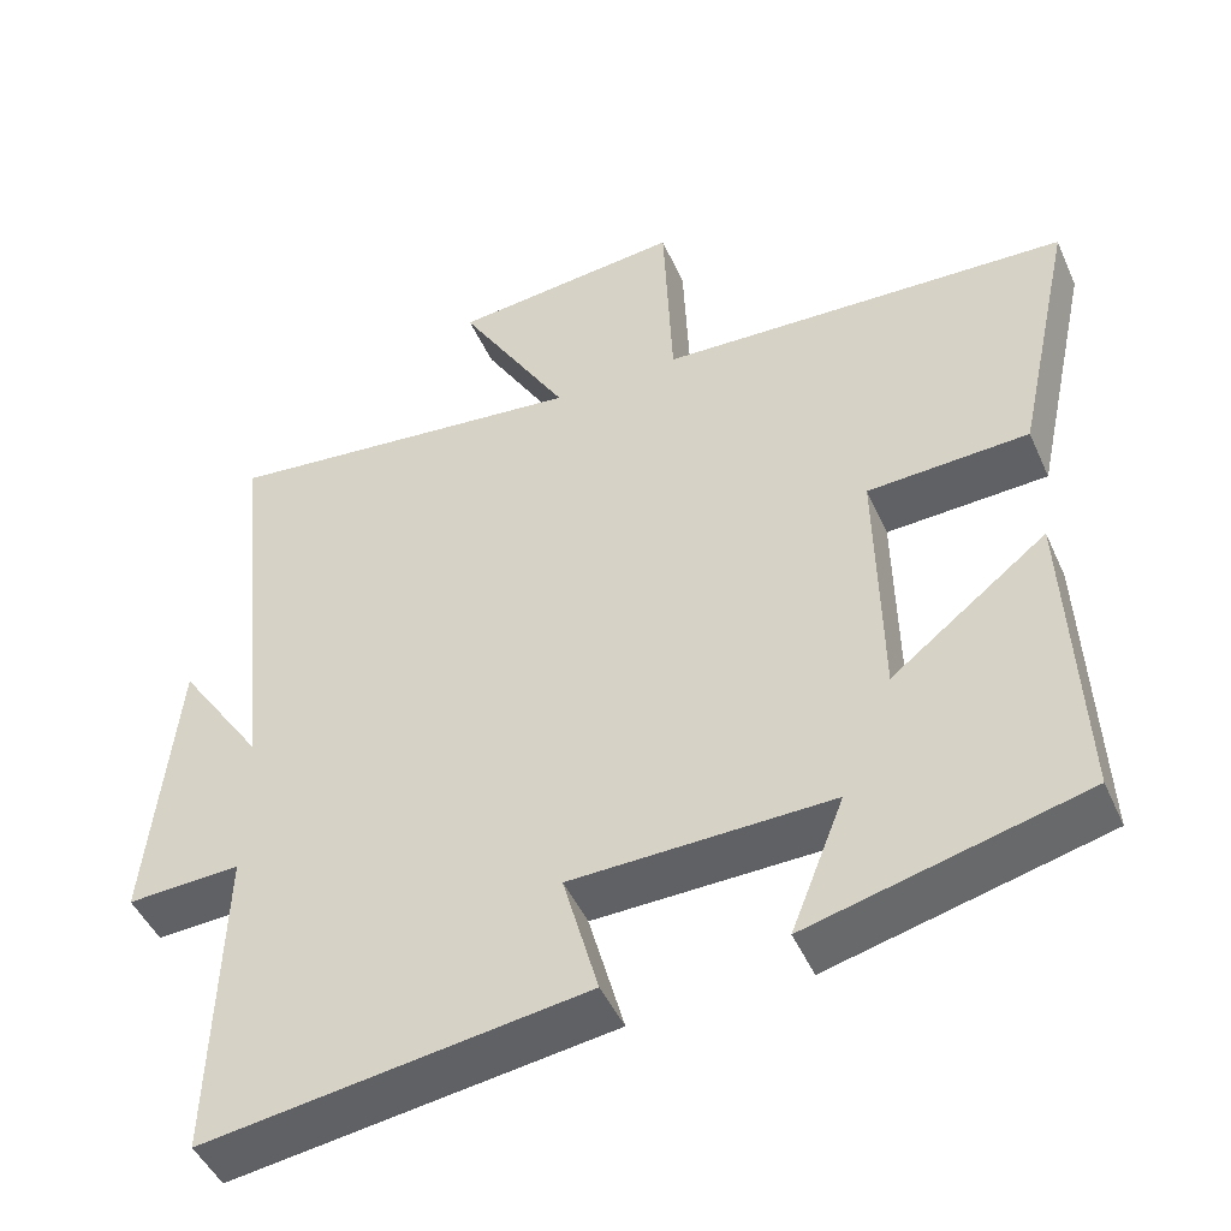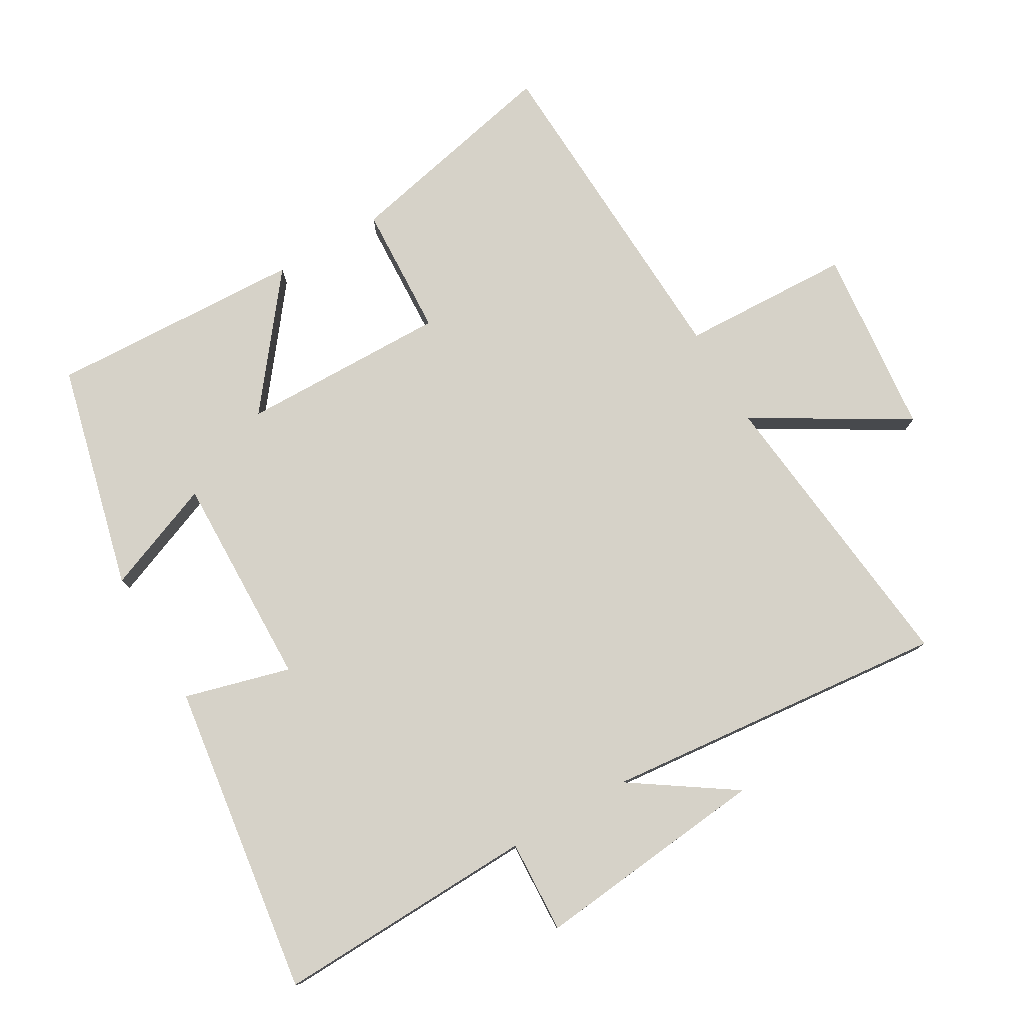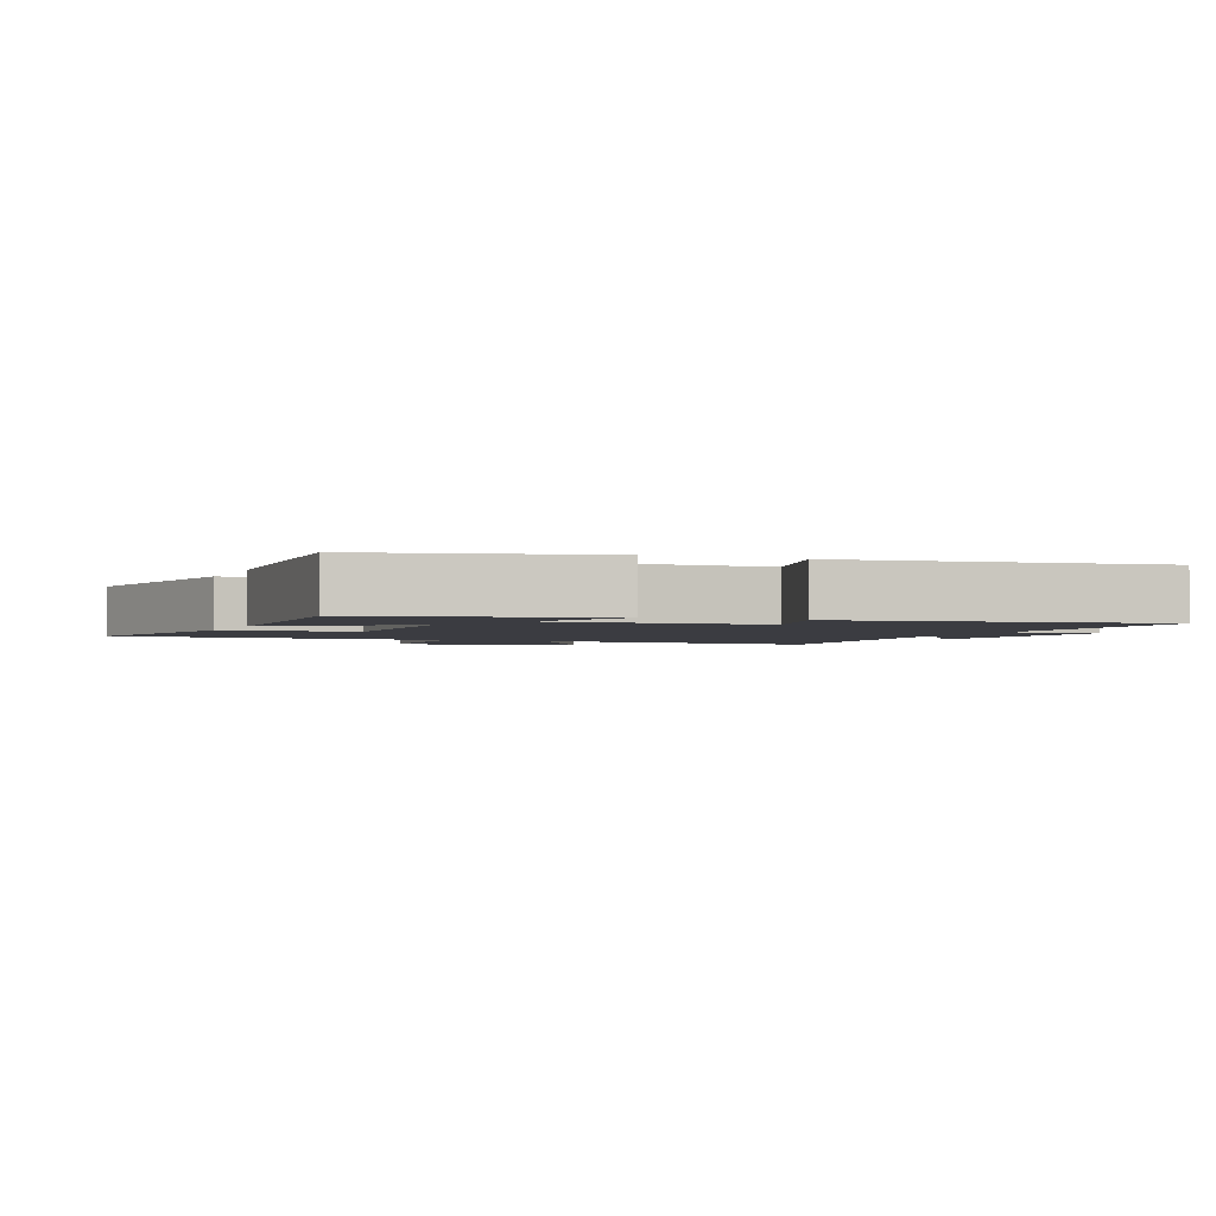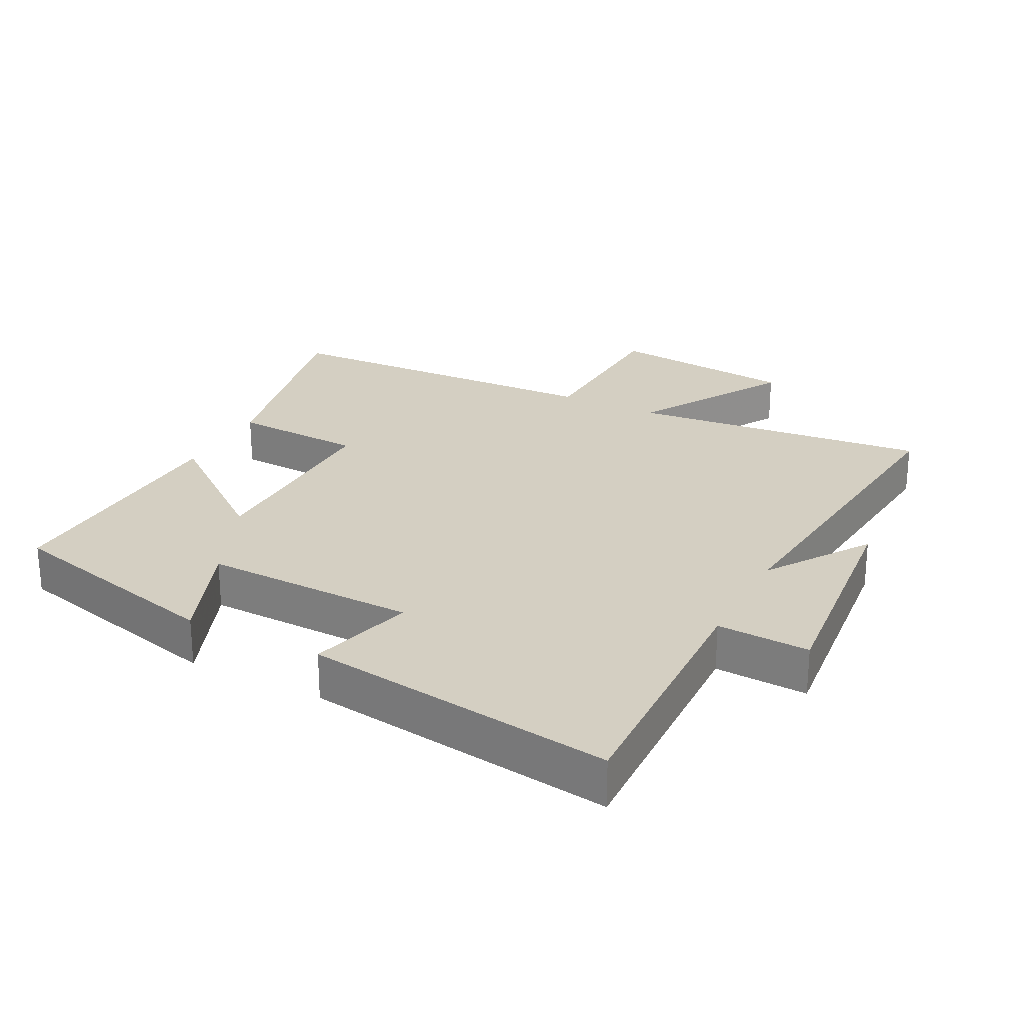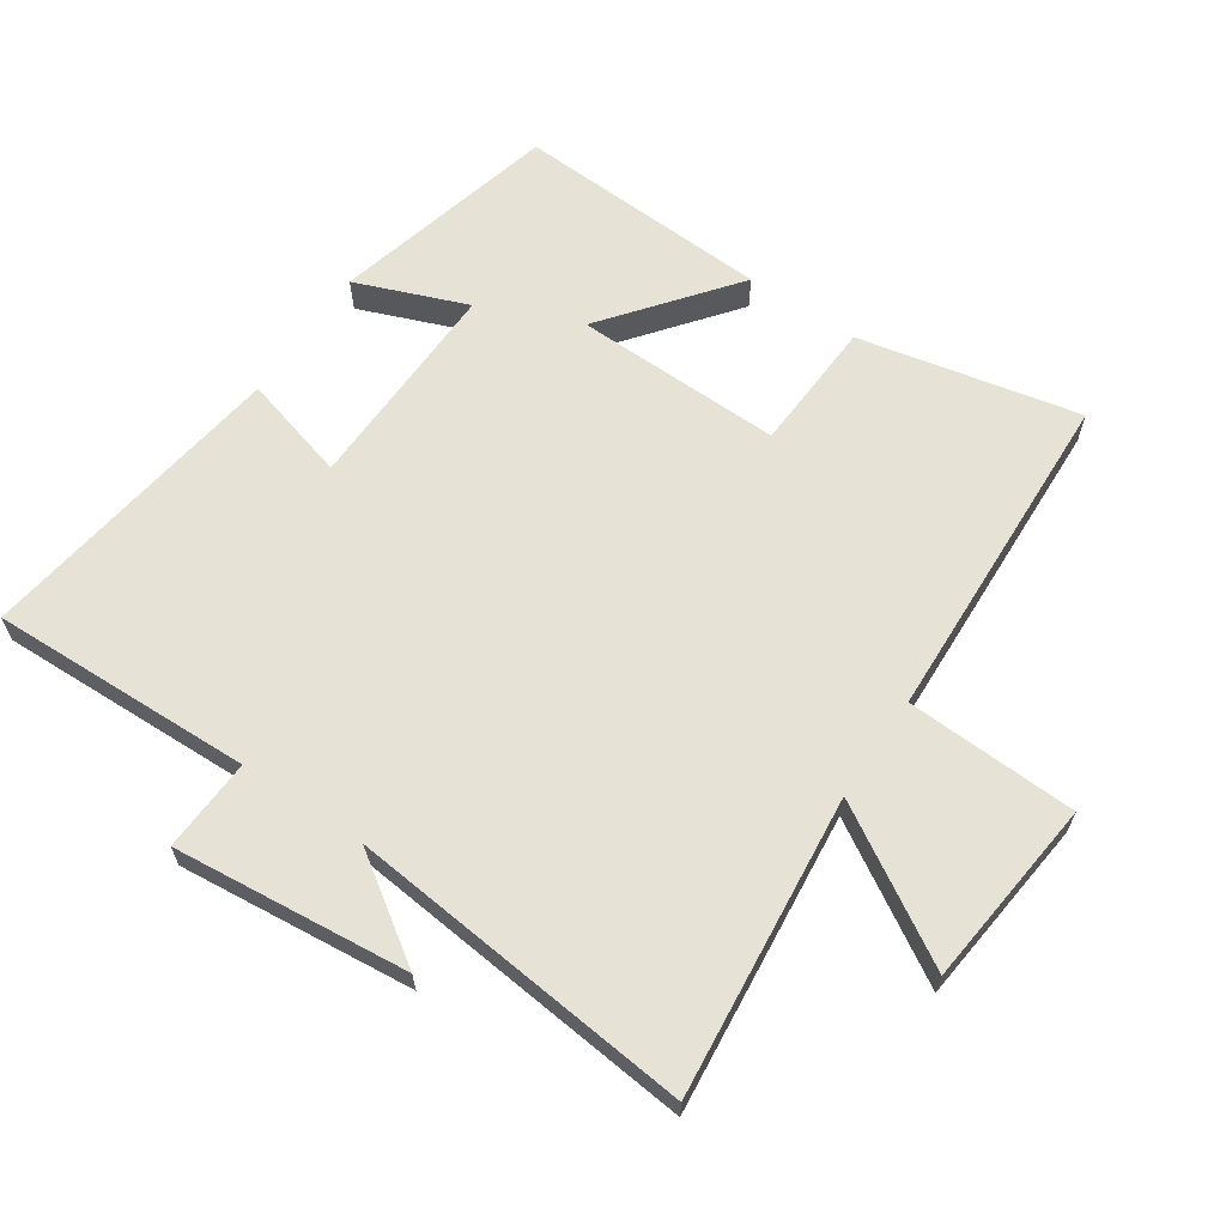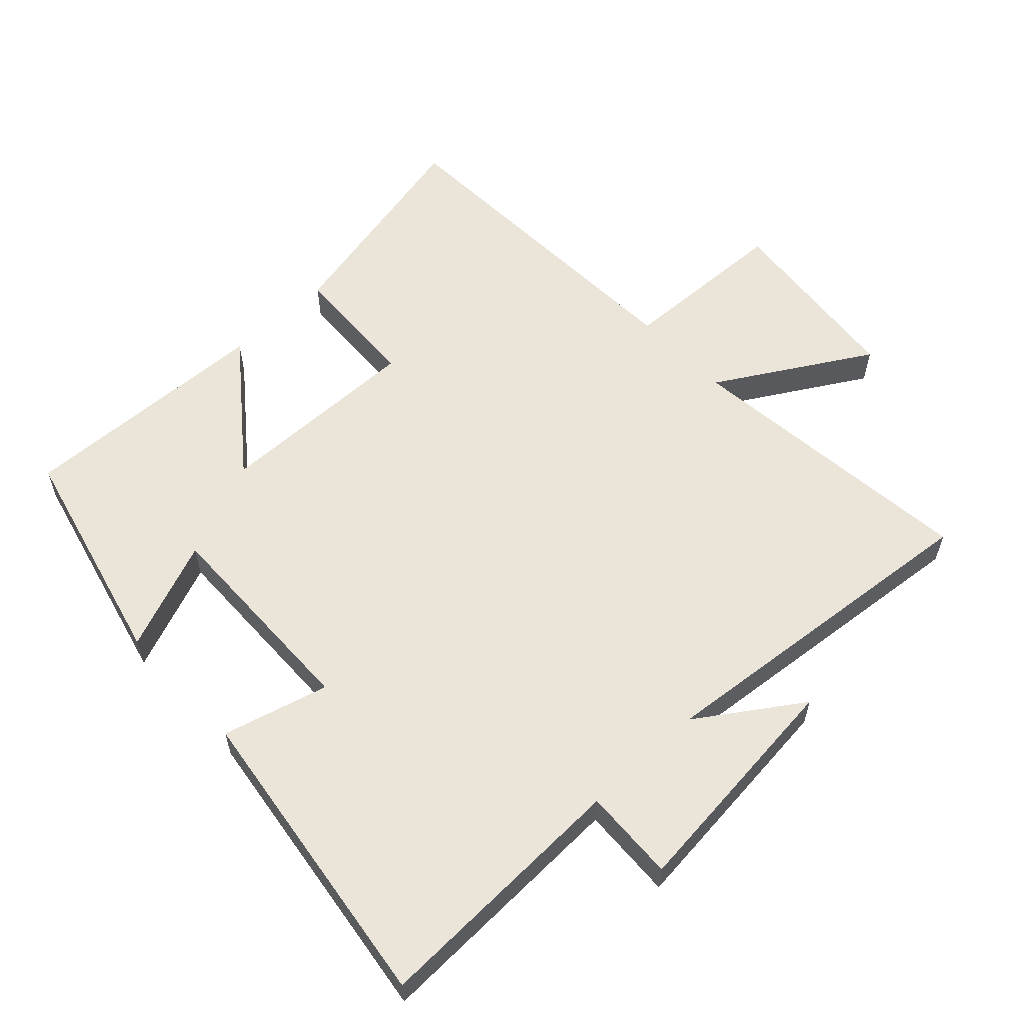
<metadata>
{"format":"obj","ext":"obj","renderer":"f3d","projection":"perspective","resolution":1024,"background":"white","views":[{"elev":-46.6,"azim":23.2,"up":"+Z"},{"elev":78.1,"azim":-120.3,"up":"+Y"},{"elev":-2.2,"azim":157.6,"up":"+Y"},{"elev":25.5,"azim":-152.8,"up":"+Y"},{"elev":64.0,"azim":-55.9,"up":"+Y"},{"elev":58.7,"azim":-133.3,"up":"+Y"}]}
</metadata>
<code>
v 0.518 0.07 -0.414
v 0.176 0.07 -0.5
v 0.242 0.07 -0.332
v -0.082 0.07 -0.34
v -0.038 0.07 -0.5
v -0.512 0.07 -0.567
v -0.5 0.07 -0.17
v -0.641 0.07 -0.177
v -0.605 0.07 0.179
v -0.5 0.07 0.024
v -0.553 0.07 0.548
v -0.099 0.07 0.5
v -0.236 0.07 0.729
v 0.05 0.07 0.759
v 0.061 0.07 0.5
v 0.572 0.07 0.478
v 0.5 0.07 0.144
v 0.3 0.07 0.134
v 0.306 0.07 -0.18
v 0.5 0.07 -0.028
v 0.518 0 -0.414
v 0.176 0 -0.5
v 0.242 0 -0.332
v -0.082 0 -0.34
v -0.038 0 -0.5
v -0.512 0 -0.567
v -0.5 0 -0.17
v -0.641 0 -0.177
v -0.605 0 0.179
v -0.5 0 0.024
v -0.553 0 0.548
v -0.099 0 0.5
v -0.236 0 0.729
v 0.05 0 0.759
v 0.061 0 0.5
v 0.572 0 0.478
v 0.5 0 0.144
v 0.3 0 0.134
v 0.306 0 -0.18
v 0.5 0 -0.028
f 1 2 3
f 20 1 3
f 19 20 3
f 18 19 3 4
f 15 16 17 18
f 15 18 4
f 12 13 14 15
f 12 15 4
f 10 11 12 4
f 7 8 9 10
f 7 10 4 5
f 5 6 7
f 23 22 21
f 23 21 40
f 23 40 39
f 24 23 39 38
f 38 37 36 35
f 24 38 35
f 35 34 33 32
f 24 35 32
f 24 32 31 30
f 30 29 28 27
f 25 24 30 27
f 27 26 25
f 1 21 22 2
f 2 22 23 3
f 3 23 24 4
f 4 24 25 5
f 5 25 26 6
f 6 26 27 7
f 7 27 28 8
f 8 28 29 9
f 9 29 30 10
f 10 30 31 11
f 11 31 32 12
f 12 32 33 13
f 13 33 34 14
f 14 34 35 15
f 15 35 36 16
f 16 36 37 17
f 17 37 38 18
f 18 38 39 19
f 19 39 40 20
f 20 40 21 1

</code>
